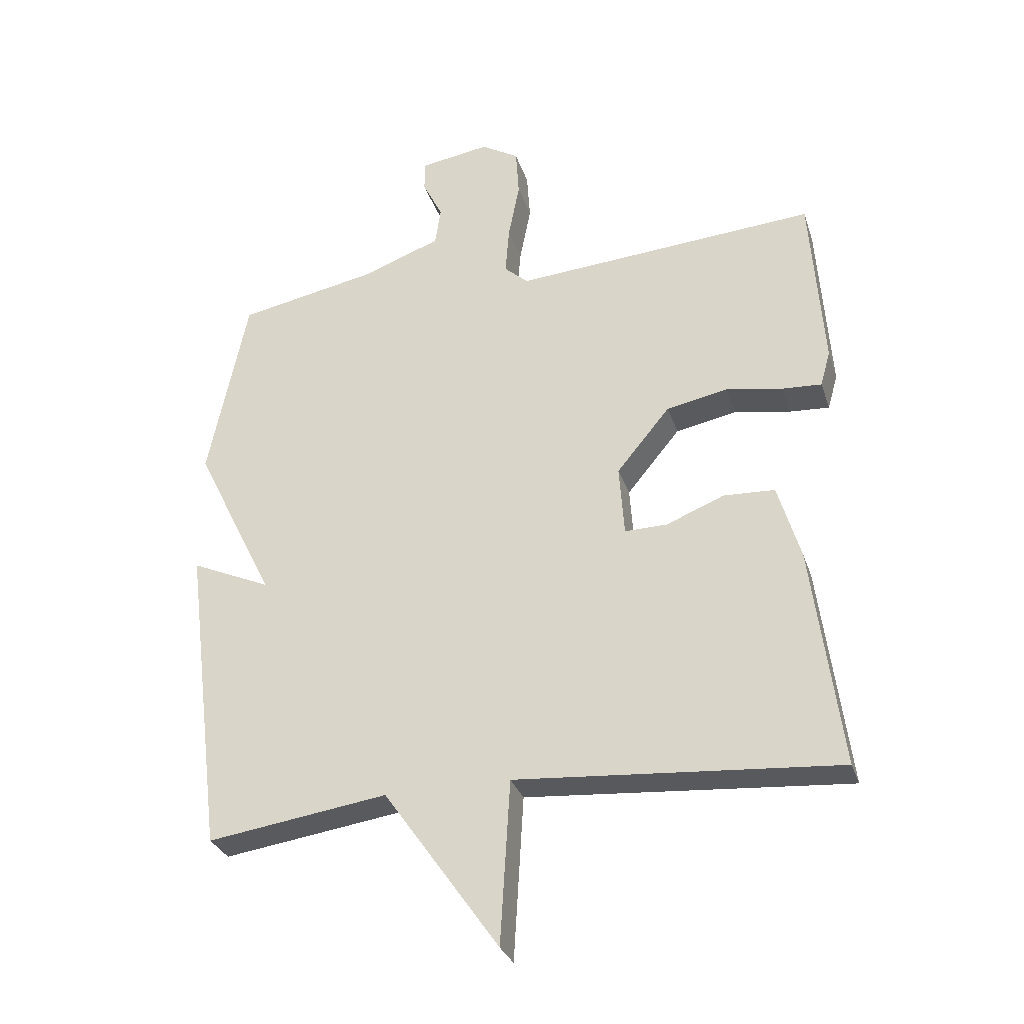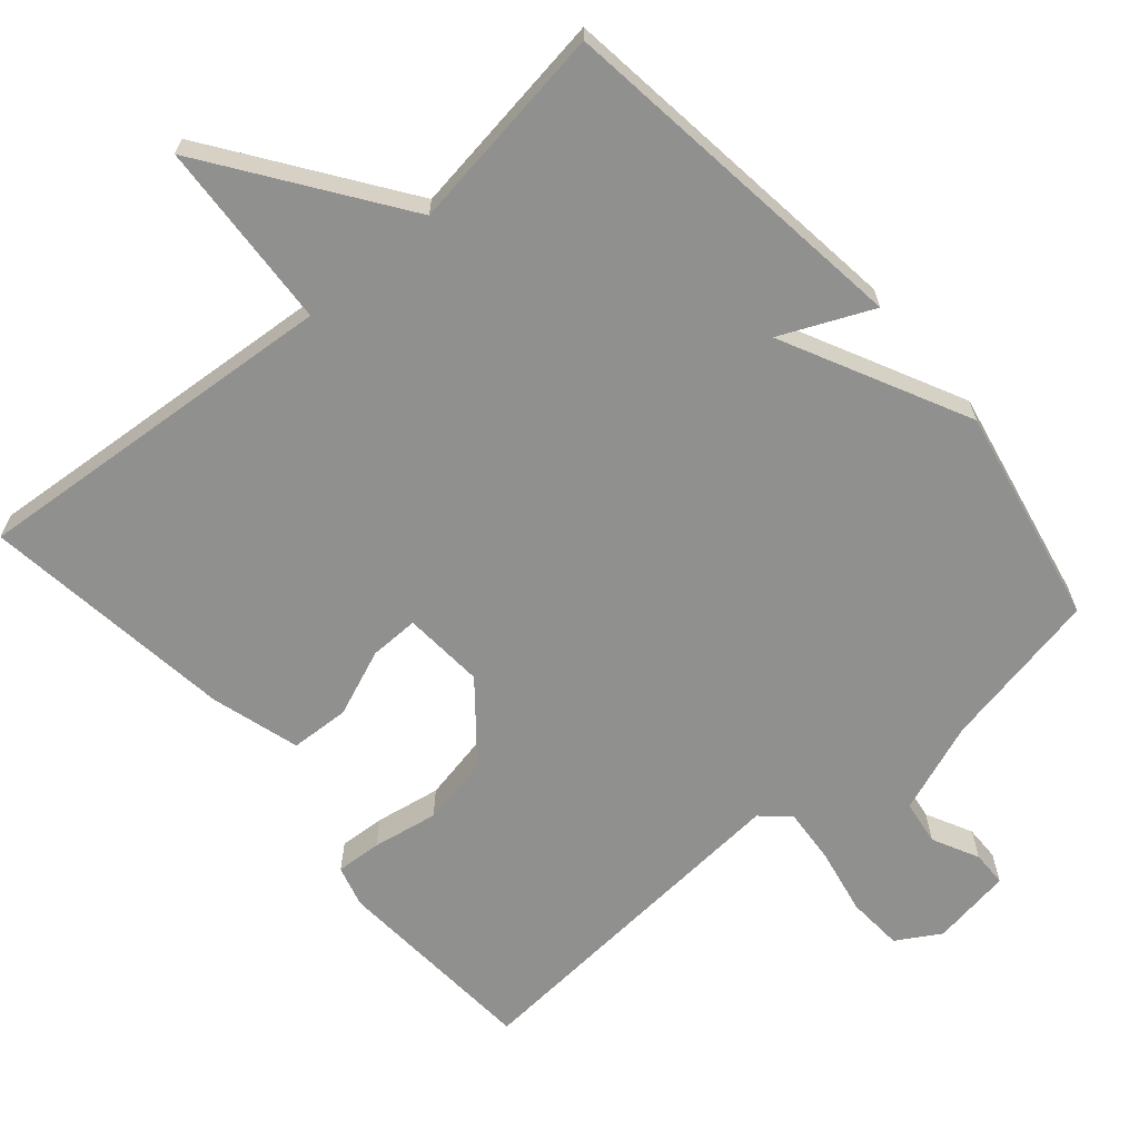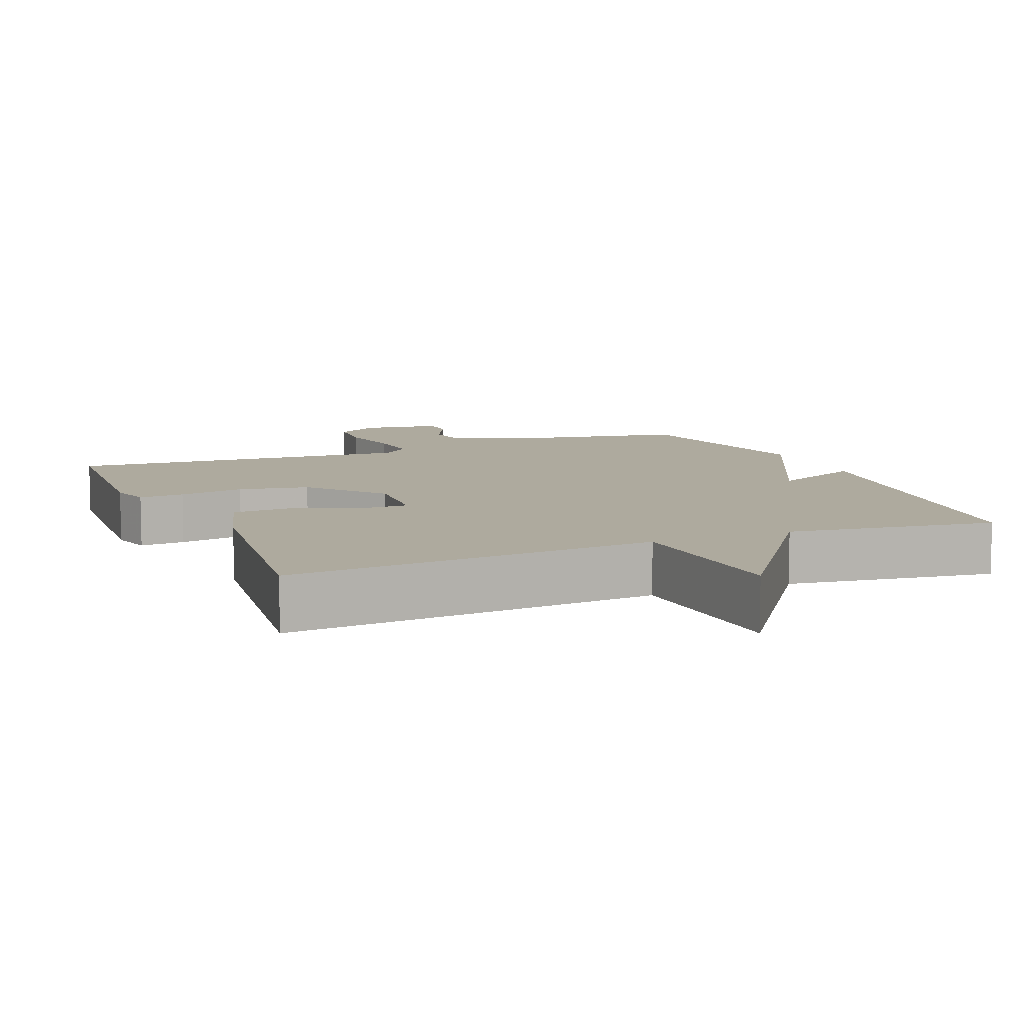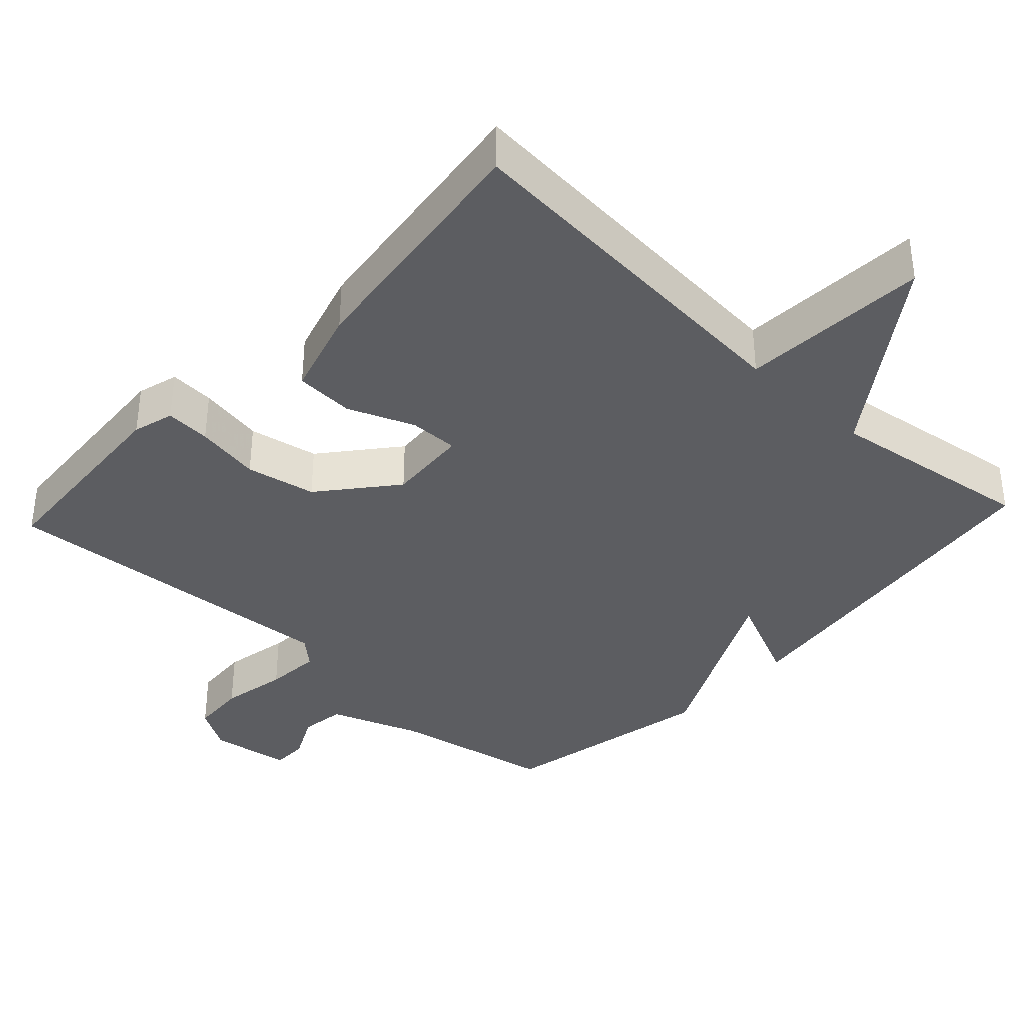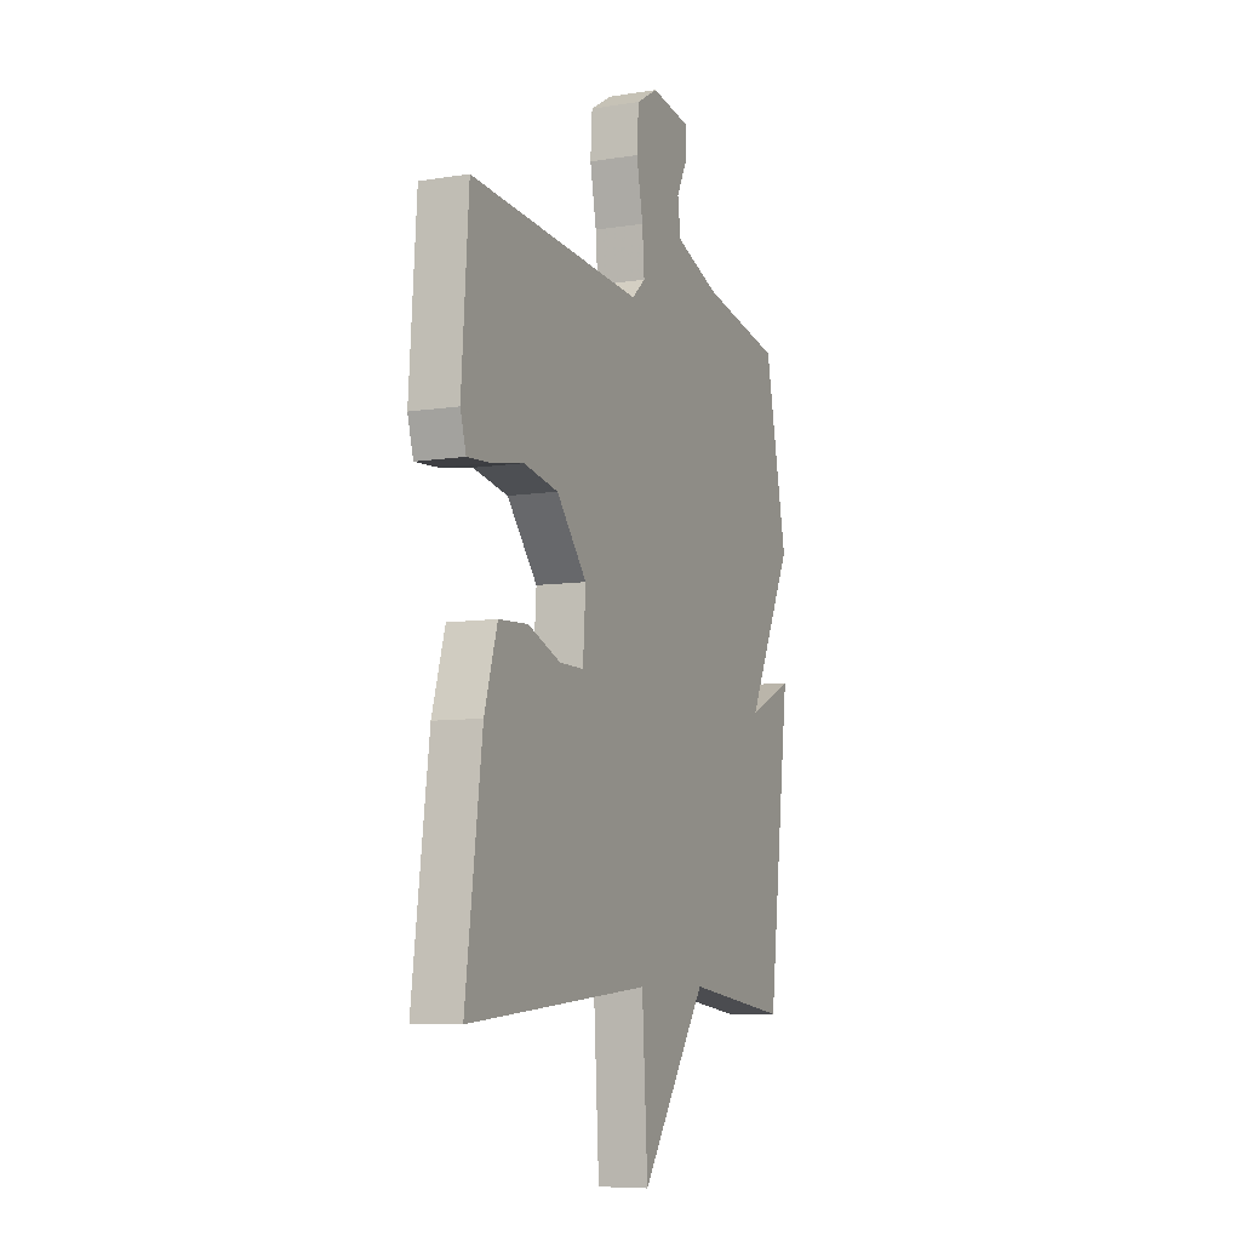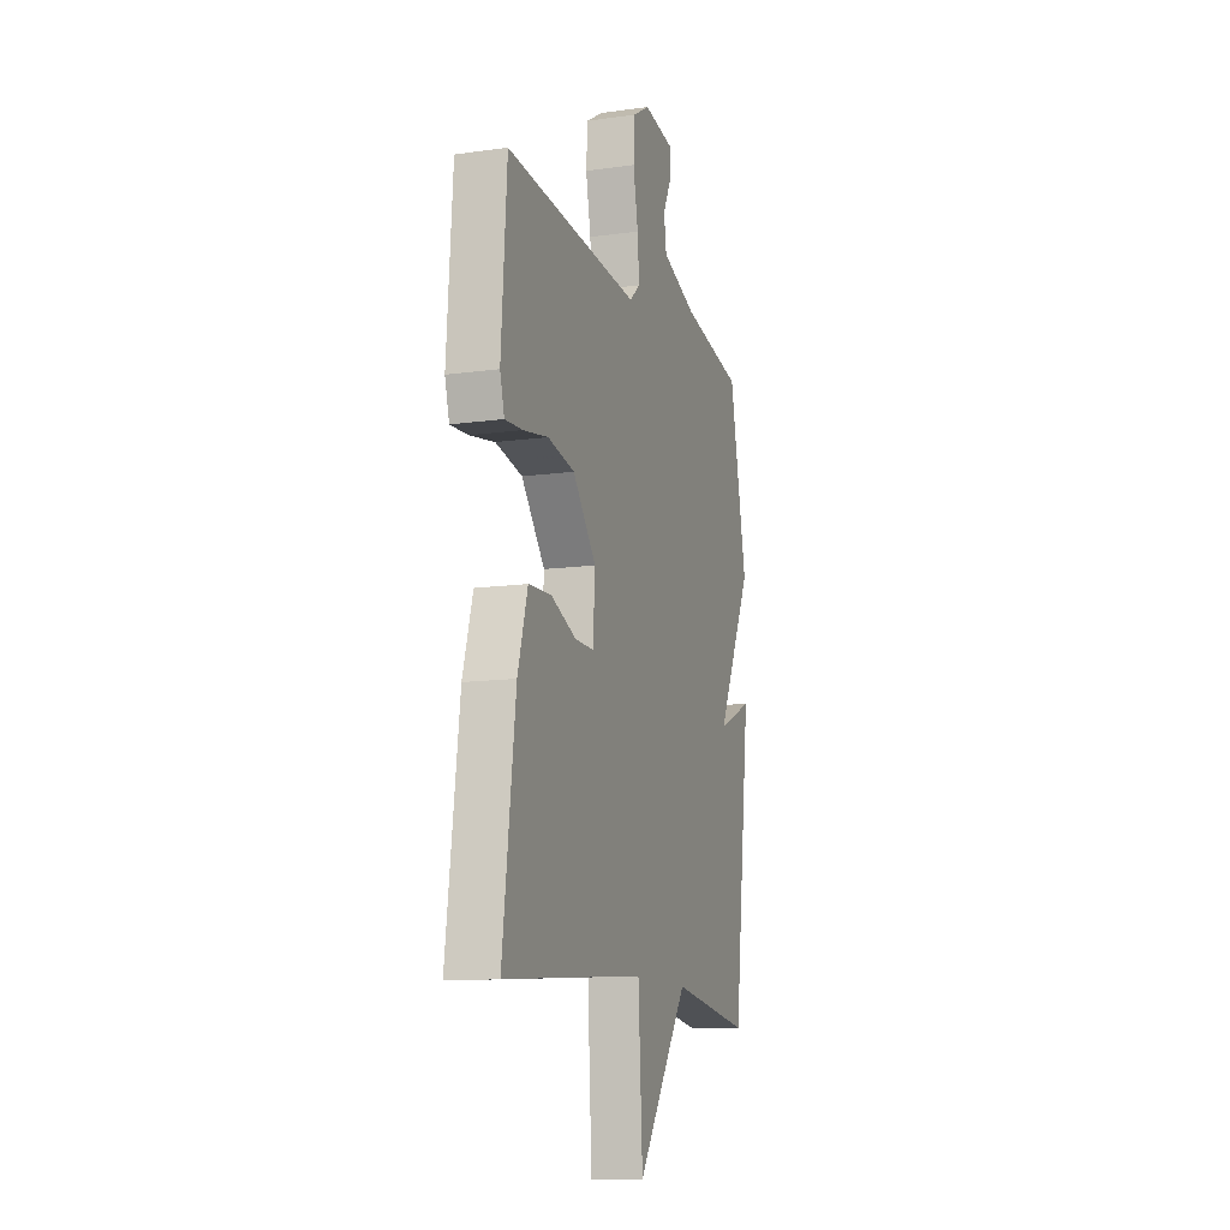
<metadata>
{"format":"obj","ext":"obj","renderer":"f3d","projection":"perspective","resolution":1024,"background":"white","views":[{"elev":-30.5,"azim":16.8,"up":"+Z"},{"elev":-65.6,"azim":-139.3,"up":"+Y"},{"elev":9.2,"azim":157.4,"up":"+Y"},{"elev":-37.2,"azim":137.0,"up":"+Y"},{"elev":-7.7,"azim":113.9,"up":"+Z"},{"elev":-12.2,"azim":108.2,"up":"+Z"}]}
</metadata>
<code>
v -0.5 0.07 -0.5
v -0.562 0.07 -0.001
v -0.435 0.07 -0.058
v -0.562 0.07 0.199
v -0.5 0.07 0.5
v -0.277 0.07 0.543
v -0.152 0.07 0.589
v -0.143 0.07 0.651
v -0.175 0.07 0.715
v -0.174 0.07 0.764
v -0.063 0.07 0.781
v -0.003 0.07 0.745
v 0.002 0.07 0.668
v -0.016 0.07 0.576
v -0.022 0.07 0.499
v 0.016 0.07 0.465
v 0.5 0.07 0.5
v 0.52 0.07 0.214
v 0.504 0.07 0.157
v 0.441 0.07 0.161
v 0.35 0.07 0.177
v 0.253 0.07 0.158
v 0.168 0.07 0.055
v 0.176 0.07 -0.058
v 0.244 0.07 -0.057
v 0.336 0.07 -0.02
v 0.418 0.07 -0.024
v 0.454 0.07 -0.146
v 0.5 0.07 -0.5
v -0.013 0.07 -0.459
v -0.029 0.07 -0.72
v -0.213 0.07 -0.459
v -0.5 0 -0.5
v -0.562 0 -0.001
v -0.435 0 -0.058
v -0.562 0 0.199
v -0.5 0 0.5
v -0.277 0 0.543
v -0.152 0 0.589
v -0.143 0 0.651
v -0.175 0 0.715
v -0.174 0 0.764
v -0.063 0 0.781
v -0.003 0 0.745
v 0.002 0 0.668
v -0.016 0 0.576
v -0.022 0 0.499
v 0.016 0 0.465
v 0.5 0 0.5
v 0.52 0 0.214
v 0.504 0 0.157
v 0.441 0 0.161
v 0.35 0 0.177
v 0.253 0 0.158
v 0.168 0 0.055
v 0.176 0 -0.058
v 0.244 0 -0.057
v 0.336 0 -0.02
v 0.418 0 -0.024
v 0.454 0 -0.146
v 0.5 0 -0.5
v -0.013 0 -0.459
v -0.029 0 -0.72
v -0.213 0 -0.459
f 30 31 32
f 28 29 30
f 27 28 30
f 26 27 30
f 25 26 30
f 24 25 30 32
f 23 24 32 1
f 19 20 21
f 18 19 21
f 17 18 21
f 16 17 21
f 16 21 22
f 22 23 1
f 16 22 1
f 15 16 1
f 12 13 14
f 11 12 14
f 10 11 14
f 9 10 14
f 8 9 14
f 7 8 14 15
f 3 4 5 6
f 7 15 1
f 6 7 1
f 3 6 1
f 1 2 3
f 64 63 62
f 62 61 60
f 62 60 59
f 62 59 58
f 62 58 57
f 64 62 57 56
f 33 64 56 55
f 53 52 51
f 53 51 50
f 53 50 49
f 53 49 48
f 54 53 48
f 33 55 54
f 33 54 48
f 33 48 47
f 46 45 44
f 46 44 43
f 46 43 42
f 46 42 41
f 46 41 40
f 47 46 40 39
f 38 37 36 35
f 33 47 39
f 33 39 38
f 33 38 35
f 35 34 33
f 1 33 34 2
f 2 34 35 3
f 3 35 36 4
f 4 36 37 5
f 5 37 38 6
f 6 38 39 7
f 7 39 40 8
f 8 40 41 9
f 9 41 42 10
f 10 42 43 11
f 11 43 44 12
f 12 44 45 13
f 13 45 46 14
f 14 46 47 15
f 15 47 48 16
f 16 48 49 17
f 17 49 50 18
f 18 50 51 19
f 19 51 52 20
f 20 52 53 21
f 21 53 54 22
f 22 54 55 23
f 23 55 56 24
f 24 56 57 25
f 25 57 58 26
f 26 58 59 27
f 27 59 60 28
f 28 60 61 29
f 29 61 62 30
f 30 62 63 31
f 31 63 64 32
f 32 64 33 1

</code>
